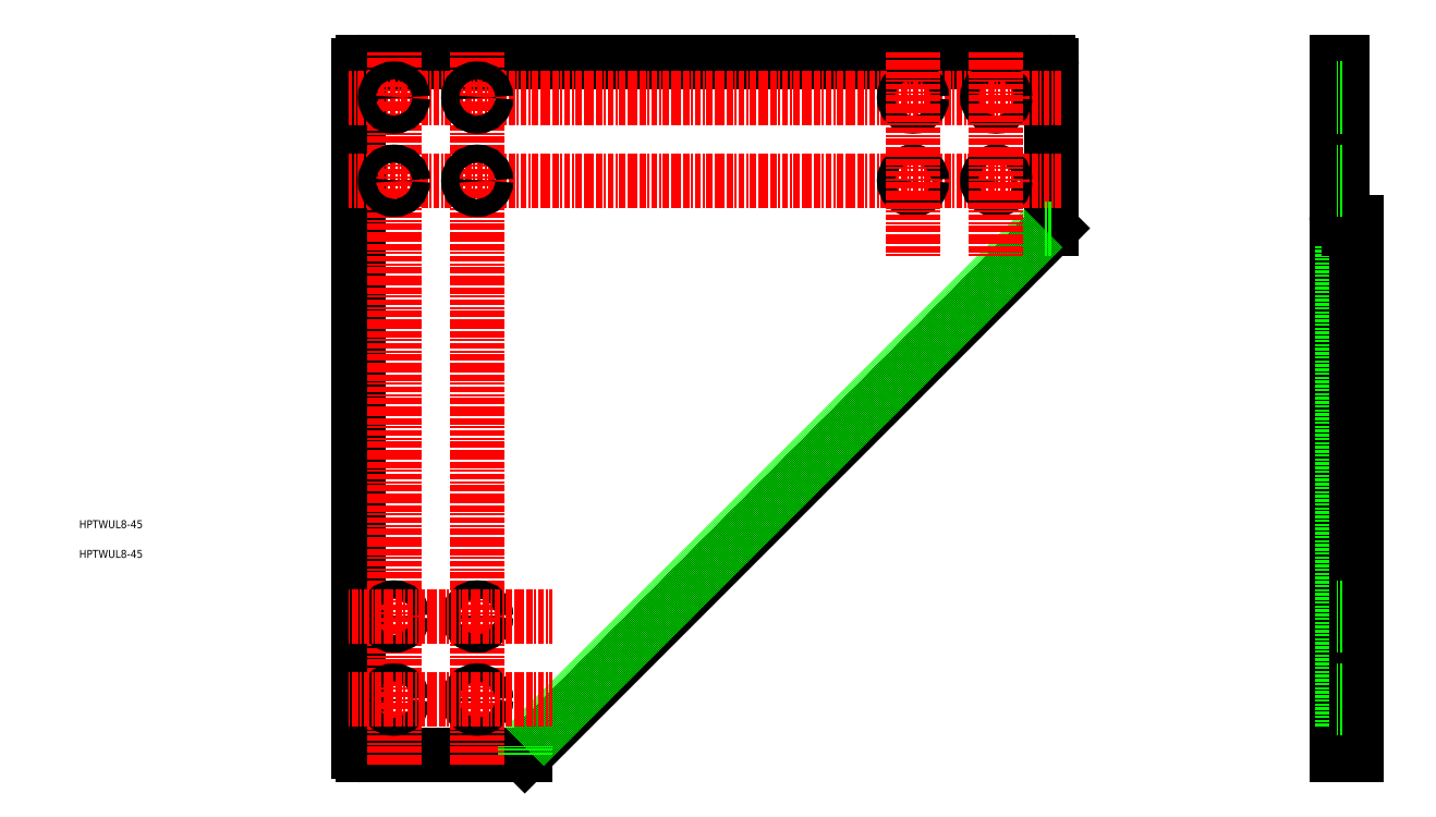
<metadata>
{"format":"dxf","ext":"dxf","renderer":"ezdxf+matplotlib","layout":"modelspace","background":"white","min_lineweight":24,"dpi":150}
</metadata>
<code>
0
SECTION
2
ENTITIES
0
LINE
8
0
10
140.9
20
7
30
0
11
140.9
21
353
31
0
0
LINE
8
0
10
488.9
20
355
30
0
11
142.9
21
355
31
0
0
LINE
8
0
10
142.9
20
5
30
0
11
224.9
21
5
31
0
0
LINE
8
0
10
490.9
20
353
30
0
11
490.9
21
271
31
0
0
LINE
8
0
10
224.9
20
5
30
0
11
490.9
21
271
31
0
0
LINE
8
0
10
224.9
20
9.263
30
0
11
486.7
21
271
31
0
0
ARC
8
0
10
142.9
20
353
30
0
40
2
50
90
51
180
0
ARC
8
0
10
142.9
20
7
30
0
40
2
50
180
51
270
0
ARC
8
0
10
488.9
20
353
30
0
40
2
50
0
51
90
0
TEXT
8
0
10
-6.498e-07
20
119.6
30
0
40
4
1
HPTWUL8-45
0
TEXT
8
0
10
-6.498e-07
20
104.6
30
0
40
4
1
HPTWUL8-45
0
LINE
8
CENTER
10
158.9
20
-7.645e-08
30
0
11
158.9
21
360
31
0
0
LINE
8
CENTER
10
495.9
20
337
30
0
11
135.9
21
337
31
0
0
LINE
8
CENTER
10
200.9
20
-7.645e-08
30
0
11
200.9
21
360
31
0
0
LINE
8
CENTER
10
495.9
20
295
30
0
11
135.9
21
295
31
0
0
CIRCLE
8
0
10
158.9
20
337
30
0
40
4.5
0
CIRCLE
8
0
10
200.9
20
337
30
0
40
4.5
0
CIRCLE
8
0
10
158.9
20
295
30
0
40
4.5
0
CIRCLE
8
0
10
200.9
20
295
30
0
40
4.5
0
CIRCLE
8
0
10
420.9
20
337
30
0
40
4.5
0
CIRCLE
8
0
10
462.9
20
337
30
0
40
4.5
0
CIRCLE
8
0
10
420.9
20
295
30
0
40
4.5
0
CIRCLE
8
0
10
462.9
20
295
30
0
40
4.5
0
CIRCLE
8
0
10
158.9
20
75
30
0
40
4.5
0
CIRCLE
8
0
10
158.9
20
33
30
0
40
4.5
0
CIRCLE
8
0
10
200.9
20
75
30
0
40
4.5
0
CIRCLE
8
0
10
200.9
20
33
30
0
40
4.5
0
LINE
8
CENTER
10
420.9
20
256.9
30
0
11
420.9
21
360
31
0
0
LINE
8
CENTER
10
238.7
20
75
30
0
11
135.9
21
75
31
0
0
LINE
8
CENTER
10
238.7
20
33
30
0
11
135.9
21
33
31
0
0
LINE
8
CENTER
10
462.9
20
256.9
30
0
11
462.9
21
360
31
0
0
LINE
8
0
10
634.7
20
355
30
0
11
634.7
21
5
31
0
0
LINE
8
0
10
637.7
20
277
30
0
11
637.7
21
5
31
0
0
LINE
8
0
10
644.7
20
274
30
0
11
644.7
21
5
31
0
0
LINE
8
0
10
644.7
20
5
30
0
11
634.7
21
5
31
0
0
LINE
8
0
10
637.7
20
355
30
0
11
637.7
21
277
31
0
0
ARC
8
0
10
640.7
20
277
30
0
40
3
50
180
51
270
0
LINE
8
0
10
640.7
20
274
30
0
11
644.7
21
274
31
0
0
LINE
8
0
10
634.7
20
355
30
0
11
637.7
21
355
31
0
0
LINE
8
0
10
637.7
20
79.5
30
0
11
634.7
21
79.5
31
0
0
LINE
8
0
10
637.7
20
70.5
30
0
11
634.7
21
70.5
31
0
0
LINE
8
0
10
637.7
20
28.5
30
0
11
634.7
21
28.5
31
0
0
LINE
8
0
10
637.7
20
37.5
30
0
11
634.7
21
37.5
31
0
0
ARC
8
0
10
640.7
20
277
30
0
40
6
50
180
51
270
0
LINE
8
0
10
640.7
20
271
30
0
11
644.7
21
271
31
0
0
LINE
8
0
10
490.9
20
271
30
0
11
486.7
21
271
31
0
0
LINE
8
0
10
224.9
20
5
30
0
11
224.9
21
9.263
31
0
0
LINE
8
0
10
637.7
20
341.5
30
0
11
634.7
21
341.5
31
0
0
LINE
8
0
10
637.7
20
332.5
30
0
11
634.7
21
332.5
31
0
0
LINE
8
0
10
637.7
20
290.5
30
0
11
634.7
21
290.5
31
0
0
LINE
8
0
10
637.7
20
299.5
30
0
11
634.7
21
299.5
31
0
0
ENDSEC
0
EOF

</code>
